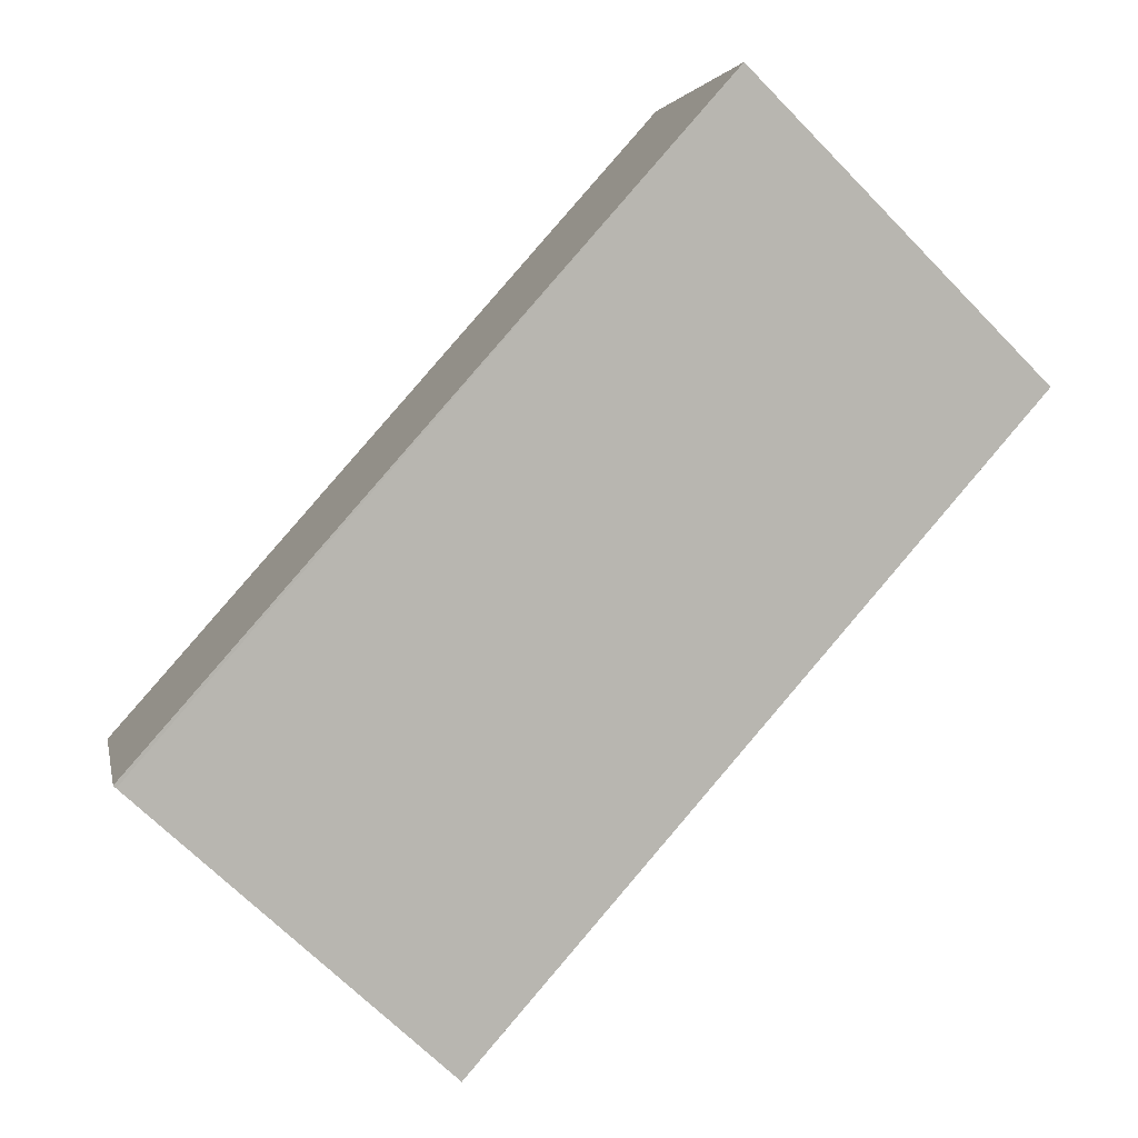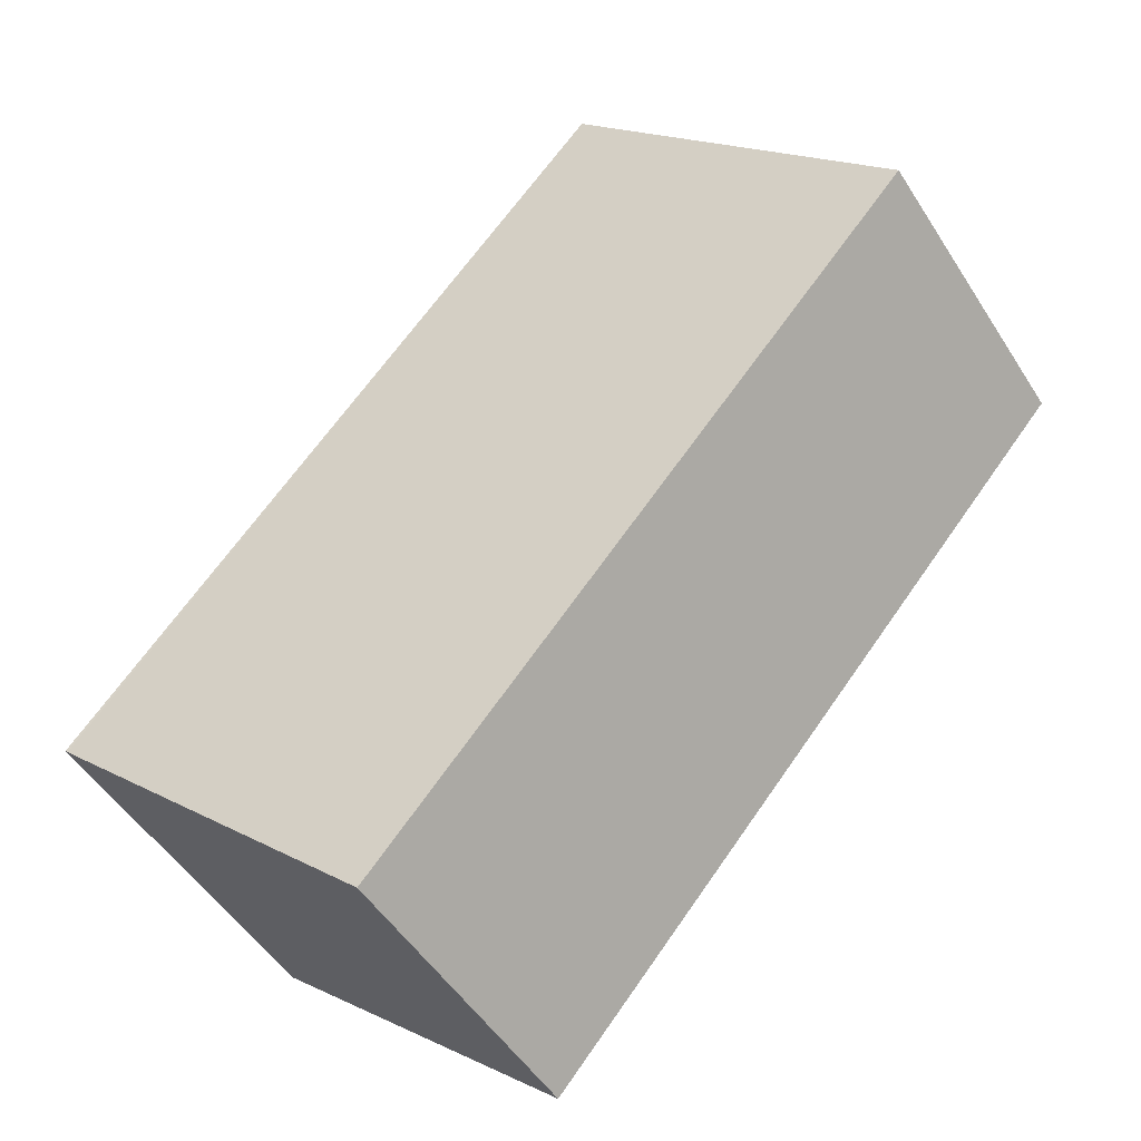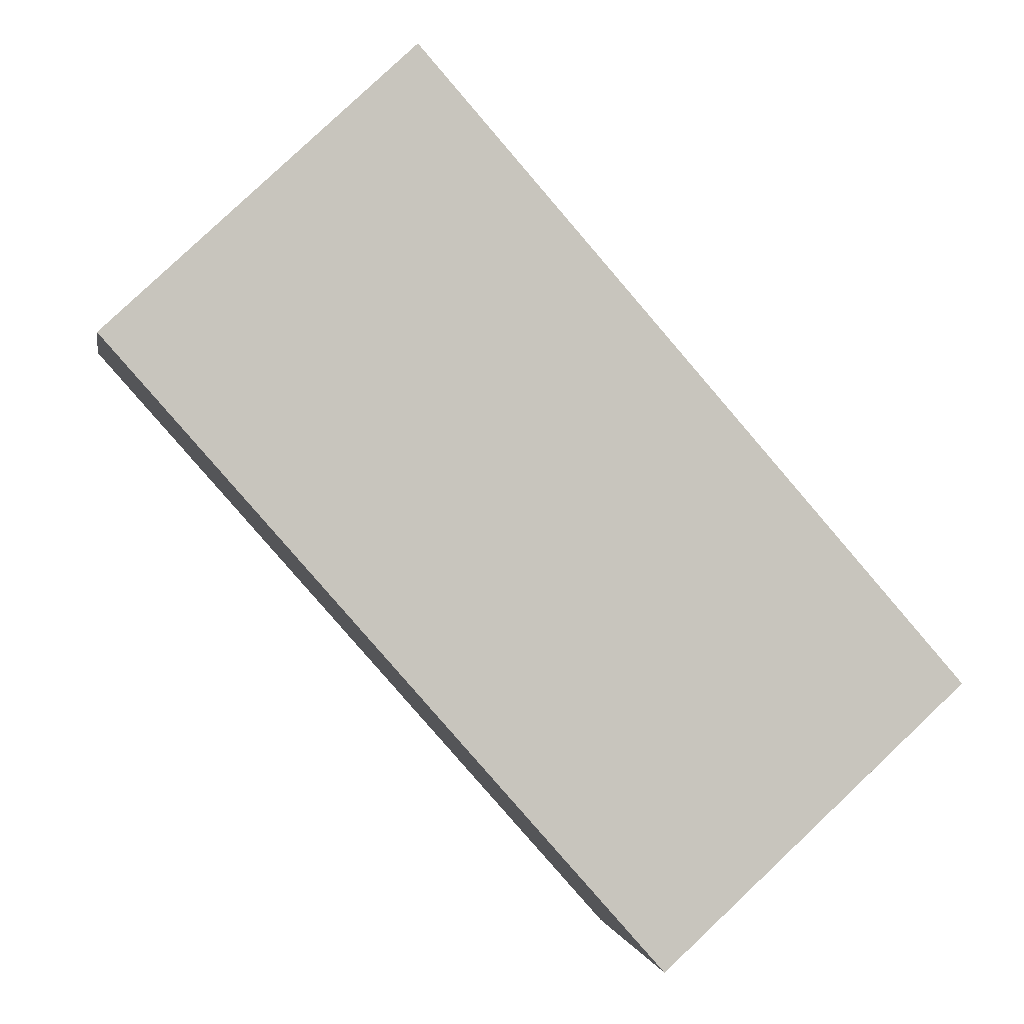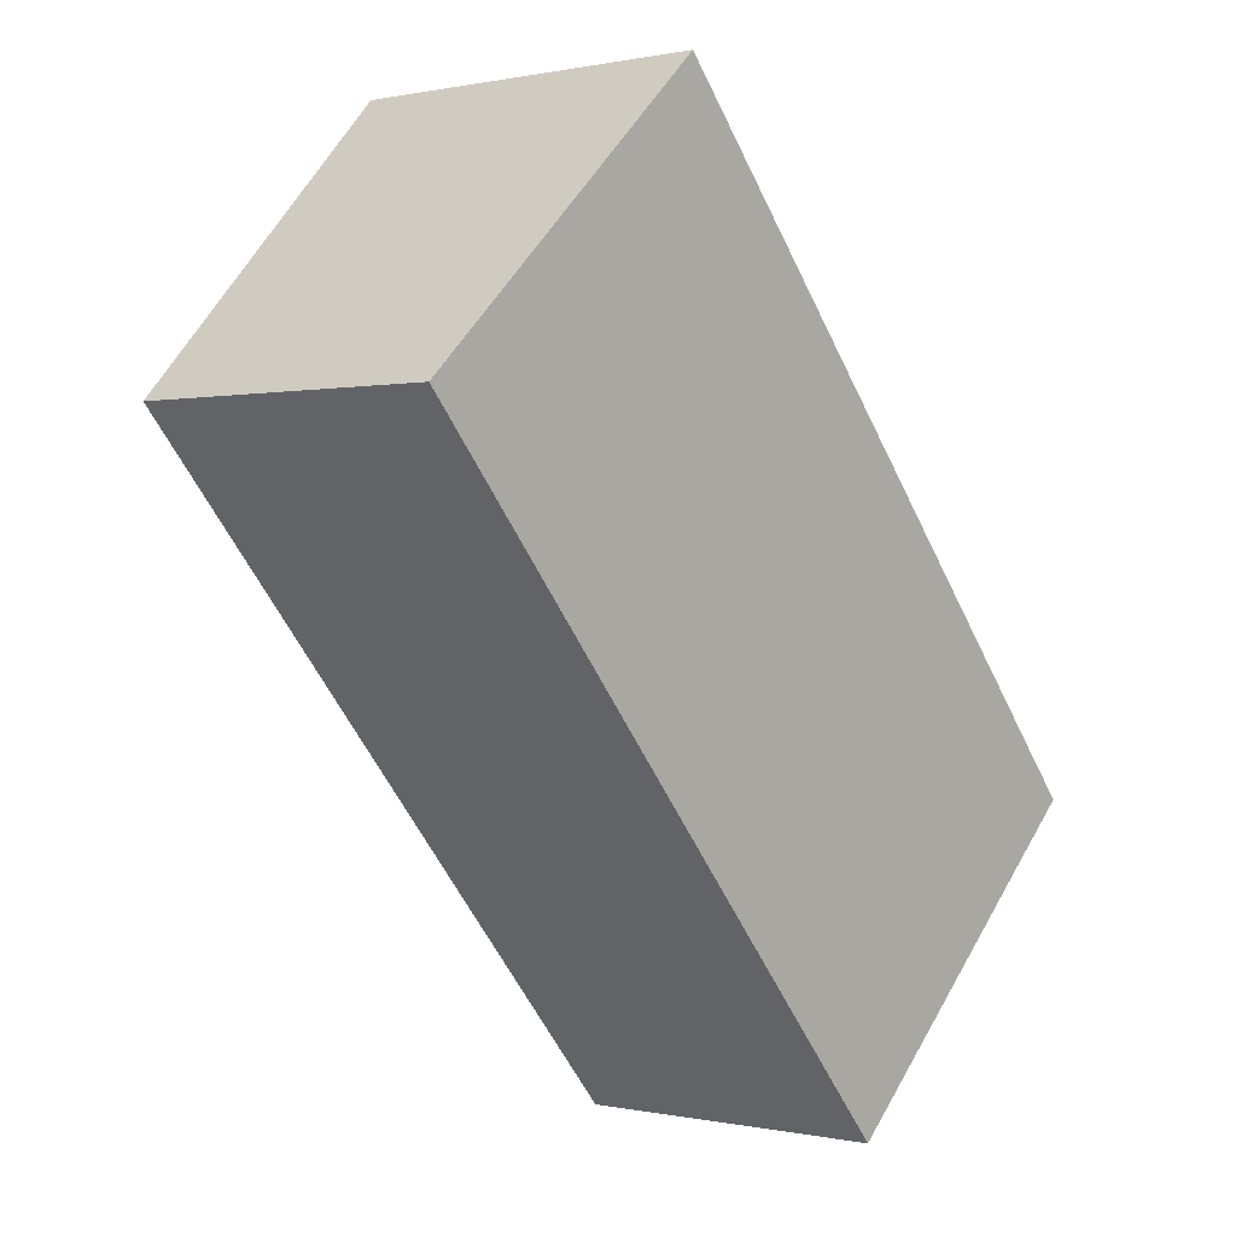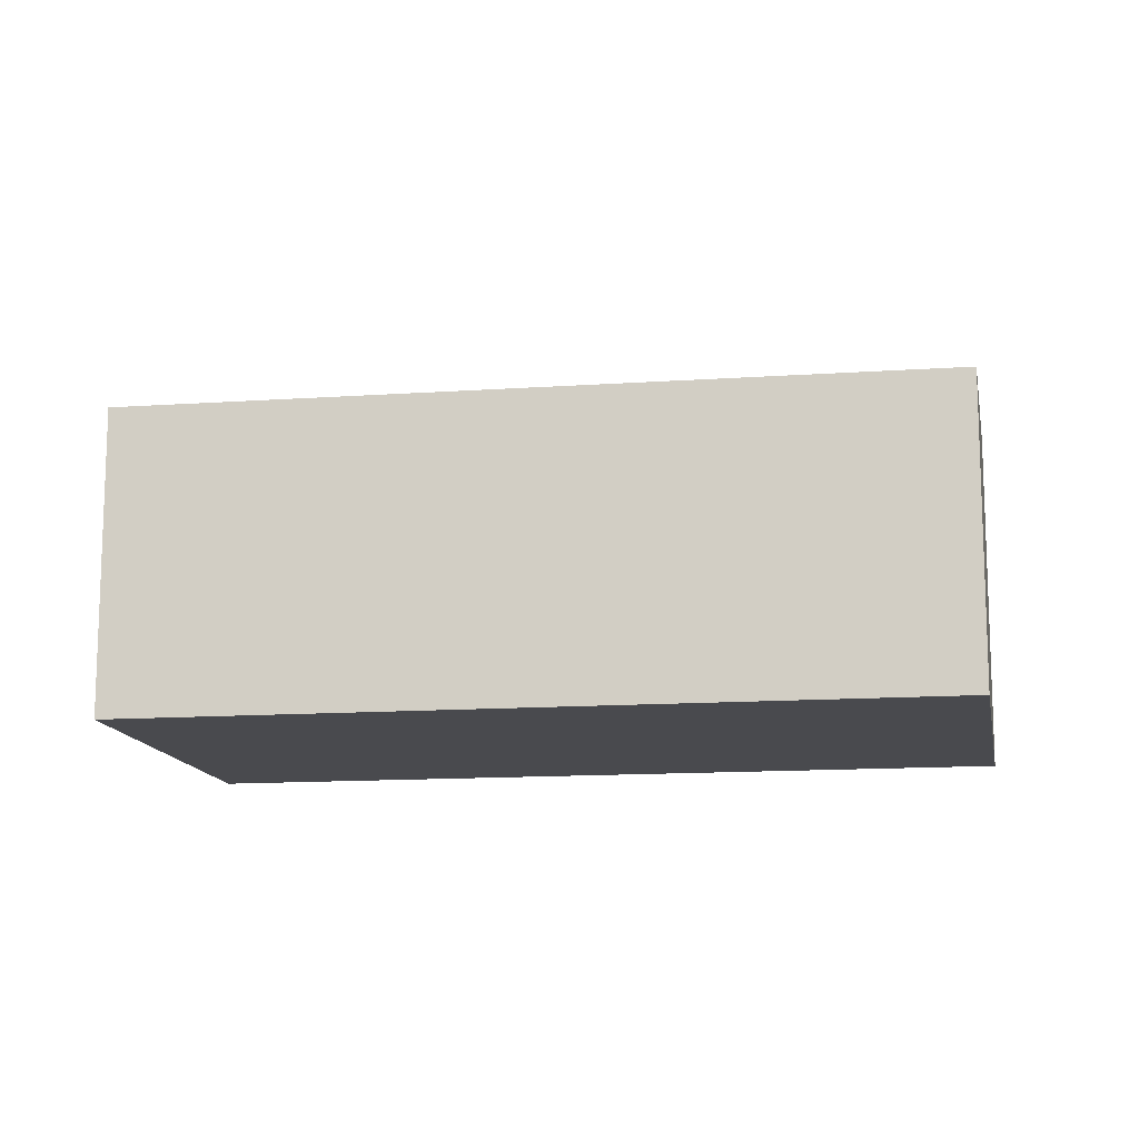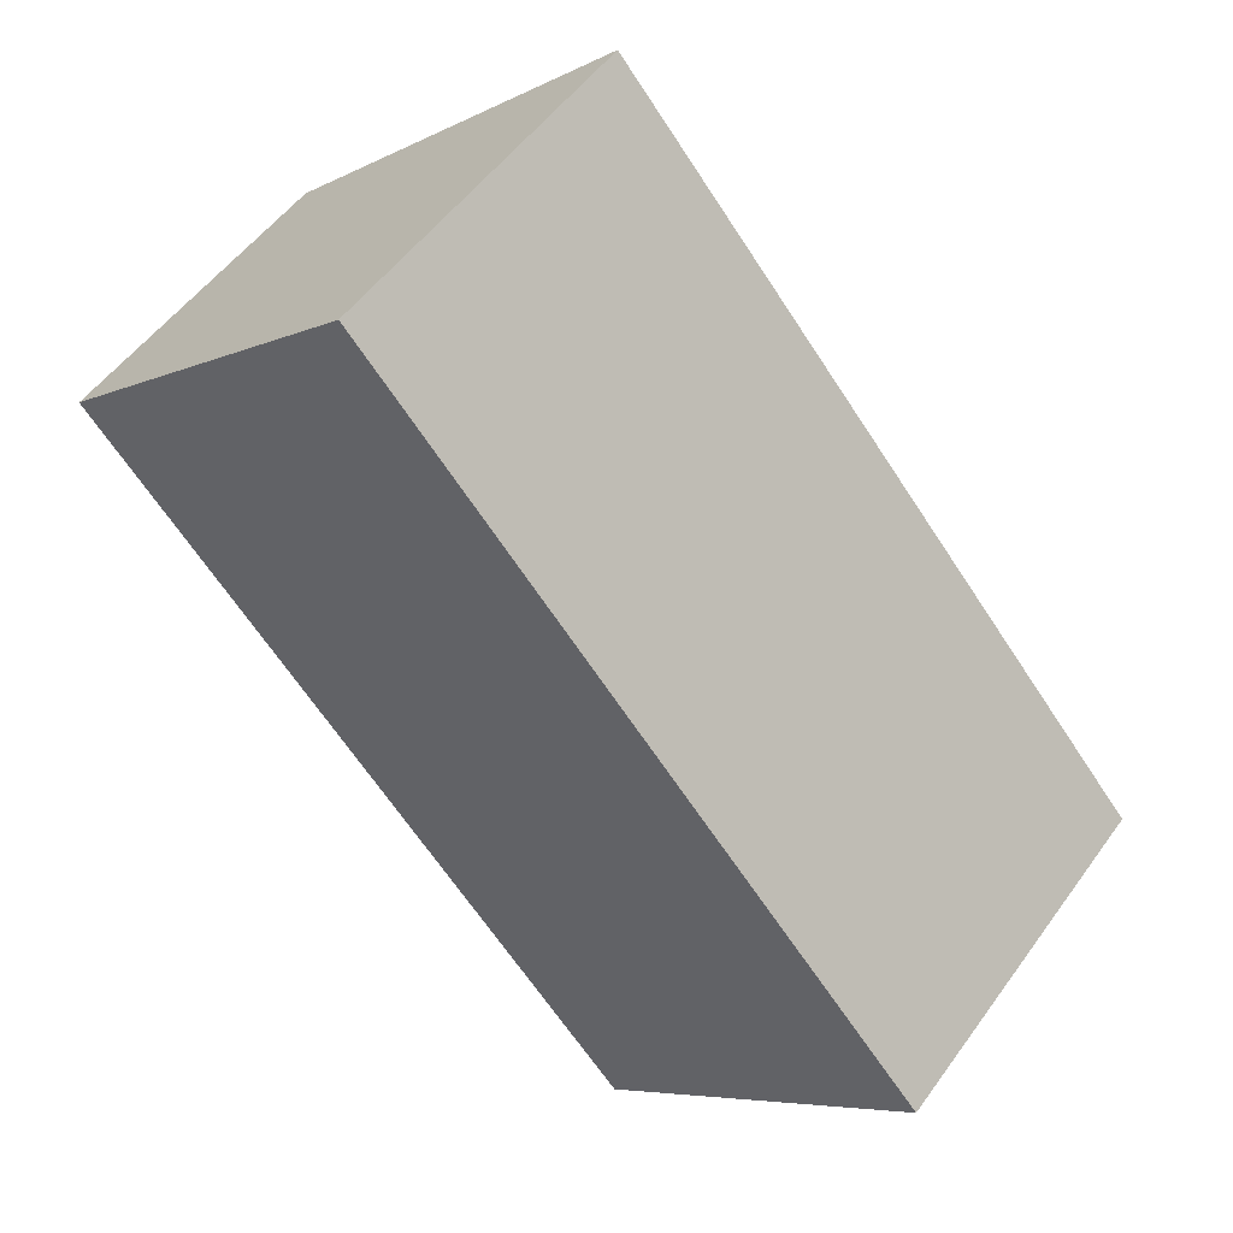
<metadata>
{"format":"obj","ext":"obj","renderer":"f3d","projection":"perspective","resolution":1024,"background":"white","views":[{"elev":2.8,"azim":169.4,"up":"+Z"},{"elev":-50.4,"azim":-148.6,"up":"+Z"},{"elev":0.1,"azim":-9.7,"up":"+Z"},{"elev":0.2,"azim":-50.4,"up":"+Z"},{"elev":-13.4,"azim":-122.6,"up":"+Y"},{"elev":52.2,"azim":34.7,"up":"+Z"}]}
</metadata>
<code>
v  0 2.232 1.367e-16
v  6.212 2.6 -2.51
v  4.001 2.232 -4.535
v  2.222 2.604 2.056
v  6.231 2.604 -2.492
v  6.231 1.526e-16 -2.492
v  4.001 2.777e-16 -4.535
v  6.212 1.537e-16 -2.51
v  0 0 0
v  2.222 -1.259e-16 2.056
g defaultobject
f 1 2 3
f 2 1 4
f 2 4 5
f 6 2 5
f 2 6 3
f 3 6 7
f 7 6 8
f 7 1 3
f 1 7 9
f 1 10 4
f 10 1 9
f 10 5 4
f 5 10 6
f 8 9 7
f 9 8 6
f 9 6 10

</code>
